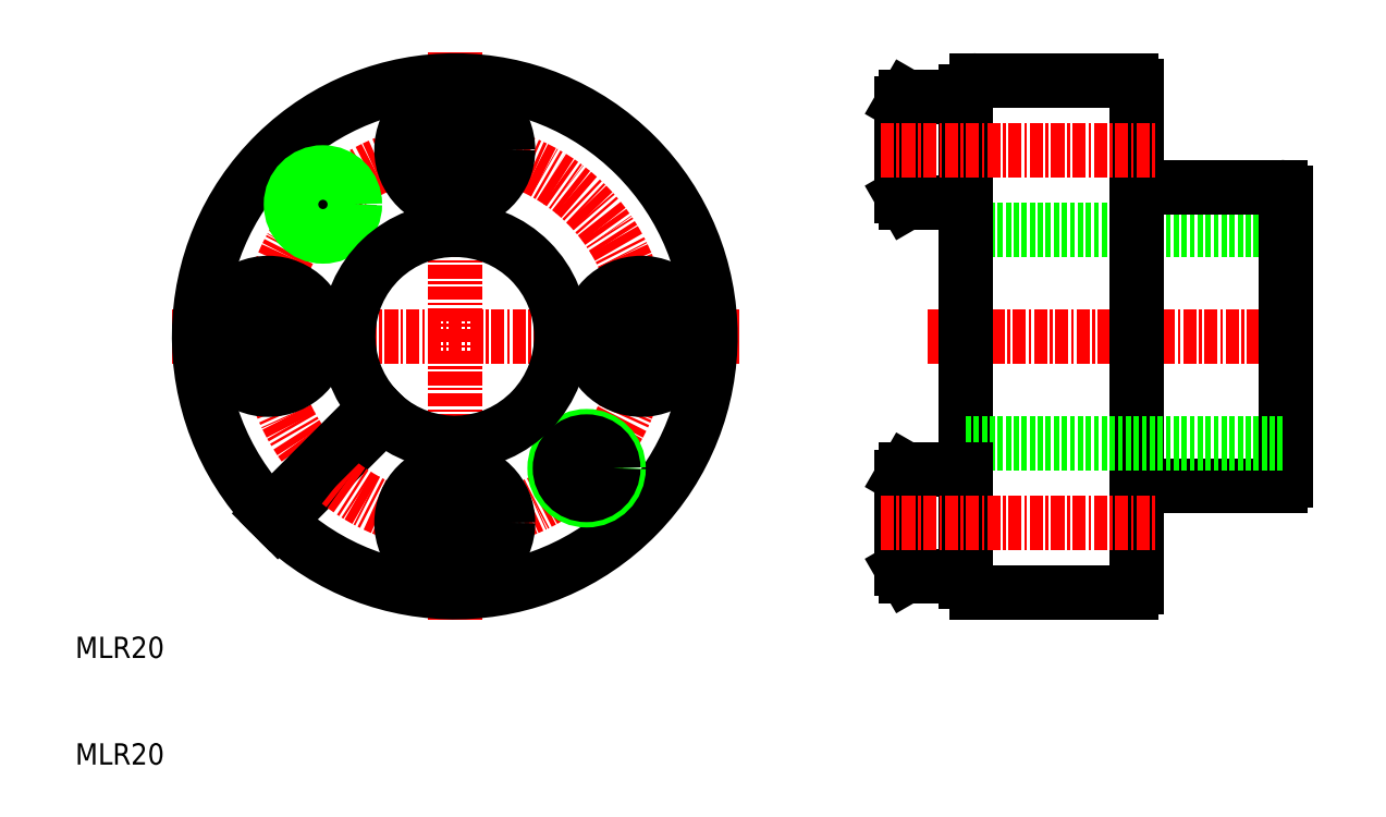
<metadata>
{"format":"dxf","ext":"dxf","renderer":"ezdxf+matplotlib","layout":"modelspace","background":"white","min_lineweight":24,"dpi":150}
</metadata>
<code>
0
SECTION
2
ENTITIES
0
TEXT
8
0
10
10
20
20
30
0
40
2
1
MLR20
0
TEXT
8
0
10
10
20
10
30
0
40
2
1
MLR20
0
LINE
8
CENTER
10
89.98
20
50.18
30
0
11
125.8
21
50.18
31
0
0
LINE
8
0
10
93.6
20
60.18
30
0
11
123.6
21
60.18
31
0
0
LINE
8
CENTER
10
45.62
20
76.85
30
0
11
45.62
21
23.5
31
0
0
LINE
8
CENTER
10
72.3
20
50.18
30
0
11
18.95
21
50.18
31
0
0
LINE
8
0
10
38.91
20
42.76
30
0
11
29.01
21
32.86
31
0
0
ARC
8
0
10
45.62
20
50.18
30
0
40
24
50
226.2
51
223.8
0
CIRCLE
8
CENTER
10
45.62
20
50.18
30
0
40
17.5
0
CIRCLE
8
0
10
33.25
20
62.55
30
0
40
2.5
0
CIRCLE
8
0
10
33.25
20
62.55
30
0
40
3
0
LINE
8
0
10
38.21
20
43.47
30
0
11
28.3
21
33.57
31
0
0
CIRCLE
8
0
10
58
20
37.8
30
0
40
3
0
ARC
8
0
10
45.62
20
50.18
30
0
40
10
50
227.9
51
222.1
0
CIRCLE
8
0
10
58
20
37.8
30
0
40
2.5
0
LINE
8
0
10
109.6
20
50.18
30
0
11
109.6
21
26.68
31
0
0
LINE
8
0
10
93.6
20
50.18
30
0
11
93.6
21
27.18
31
0
0
LINE
8
0
10
94.6
20
26.18
30
0
11
109.1
21
26.18
31
0
0
ARC
8
0
10
94.6
20
27.18
30
0
40
1
50
180
51
270
0
ARC
8
0
10
109.1
20
26.68
30
0
40
0.5
50
270
51
0
0
LINE
8
0
10
123.6
20
50.18
30
0
11
123.6
21
36.68
31
0
0
LINE
8
0
10
109.6
20
36.18
30
0
11
123.1
21
36.18
31
0
0
ARC
8
0
10
123.1
20
36.68
30
0
40
0.5
50
270
51
0
0
LINE
8
0
10
123.6
20
50.18
30
0
11
123.6
21
63.68
31
0
0
LINE
8
0
10
93.6
20
50.18
30
0
11
93.6
21
73.18
31
0
0
LINE
8
0
10
109.6
20
50.18
30
0
11
109.6
21
73.68
31
0
0
LINE
8
0
10
94.6
20
74.18
30
0
11
109.1
21
74.18
31
0
0
ARC
8
0
10
94.6
20
73.18
30
0
40
1
50
90
51
180
0
ARC
8
0
10
109.1
20
73.68
30
0
40
0.5
50
0
51
90
0
LINE
8
0
10
109.6
20
64.18
30
0
11
123.1
21
64.18
31
0
0
ARC
8
0
10
123.1
20
63.68
30
0
40
0.5
50
0
51
90
0
LINE
8
0
10
93.6
20
40.18
30
0
11
123.6
21
40.18
31
0
0
LINE
8
0
10
93.6
20
72.68
30
0
11
88
21
72.68
31
0
0
LINE
8
0
10
93.6
20
62.68
30
0
11
93.6
21
72.68
31
0
0
LINE
8
0
10
88
20
62.68
30
0
11
93.6
21
62.68
31
0
0
LINE
8
0
10
87.6
20
63.37
30
0
11
88
21
62.68
31
0
0
LINE
8
0
10
87.6
20
71.99
30
0
11
87.6
21
63.37
31
0
0
LINE
8
0
10
88
20
72.68
30
0
11
87.6
21
71.99
31
0
0
LINE
8
0
10
88
20
62.68
30
0
11
88
21
72.68
31
0
0
LINE
8
0
10
93.6
20
27.68
30
0
11
88
21
27.68
31
0
0
LINE
8
0
10
93.6
20
37.68
30
0
11
93.6
21
27.68
31
0
0
LINE
8
0
10
88
20
37.68
30
0
11
93.6
21
37.68
31
0
0
LINE
8
0
10
87.6
20
36.99
30
0
11
88
21
37.68
31
0
0
LINE
8
0
10
87.6
20
28.37
30
0
11
87.6
21
36.99
31
0
0
LINE
8
0
10
88
20
27.68
30
0
11
87.6
21
28.37
31
0
0
LINE
8
0
10
88
20
37.68
30
0
11
88
21
27.68
31
0
0
LINE
8
0
10
60.17
20
50.18
30
0
11
61.68
21
47.68
31
0
0
LINE
8
0
10
61.68
20
52.68
30
0
11
60.17
21
50.18
31
0
0
LINE
8
0
10
66.07
20
50.18
30
0
11
64.57
21
47.68
31
0
0
LINE
8
0
10
64.57
20
52.68
30
0
11
66.07
21
50.18
31
0
0
LINE
8
0
10
61.68
20
47.68
30
0
11
64.57
21
47.68
31
0
0
LINE
8
0
10
61.68
20
52.68
30
0
11
64.57
21
52.68
31
0
0
CIRCLE
8
0
10
63.12
20
50.18
30
0
40
4.423
0
CIRCLE
8
0
10
63.12
20
50.18
30
0
40
5
0
LINE
8
0
10
45.62
20
64.73
30
0
11
48.12
21
66.24
31
0
0
LINE
8
0
10
43.12
20
66.24
30
0
11
45.62
21
64.73
31
0
0
LINE
8
0
10
45.62
20
70.63
30
0
11
48.12
21
69.12
31
0
0
LINE
8
0
10
43.12
20
69.12
30
0
11
45.62
21
70.63
31
0
0
LINE
8
0
10
48.12
20
66.24
30
0
11
48.12
21
69.12
31
0
0
LINE
8
0
10
43.12
20
66.24
30
0
11
43.12
21
69.12
31
0
0
CIRCLE
8
0
10
45.62
20
67.68
30
0
40
4.423
0
CIRCLE
8
0
10
45.62
20
67.68
30
0
40
5
0
LINE
8
0
10
31.07
20
50.18
30
0
11
29.57
21
52.68
31
0
0
LINE
8
0
10
29.57
20
47.68
30
0
11
31.07
21
50.18
31
0
0
LINE
8
0
10
25.17
20
50.18
30
0
11
26.68
21
52.68
31
0
0
LINE
8
0
10
26.68
20
47.68
30
0
11
25.17
21
50.18
31
0
0
LINE
8
0
10
29.57
20
52.68
30
0
11
26.68
21
52.68
31
0
0
LINE
8
0
10
29.57
20
47.68
30
0
11
26.68
21
47.68
31
0
0
CIRCLE
8
0
10
28.12
20
50.18
30
0
40
4.423
0
CIRCLE
8
0
10
28.12
20
50.18
30
0
40
5
0
LINE
8
0
10
45.62
20
35.63
30
0
11
43.12
21
34.12
31
0
0
LINE
8
0
10
48.12
20
34.12
30
0
11
45.62
21
35.63
31
0
0
LINE
8
0
10
45.62
20
29.73
30
0
11
43.12
21
31.24
31
0
0
LINE
8
0
10
48.12
20
31.24
30
0
11
45.62
21
29.73
31
0
0
LINE
8
0
10
43.12
20
34.12
30
0
11
43.12
21
31.24
31
0
0
LINE
8
0
10
48.12
20
34.12
30
0
11
48.12
21
31.24
31
0
0
CIRCLE
8
0
10
45.62
20
32.68
30
0
40
4.423
0
CIRCLE
8
0
10
45.62
20
32.68
30
0
40
5
0
LINE
8
CENTER
10
85.6
20
67.68
30
0
11
111.6
21
67.68
31
0
0
LINE
8
CENTER
10
85.6
20
32.68
30
0
11
111.6
21
32.68
31
0
0
ENDSEC
0
EOF

</code>
